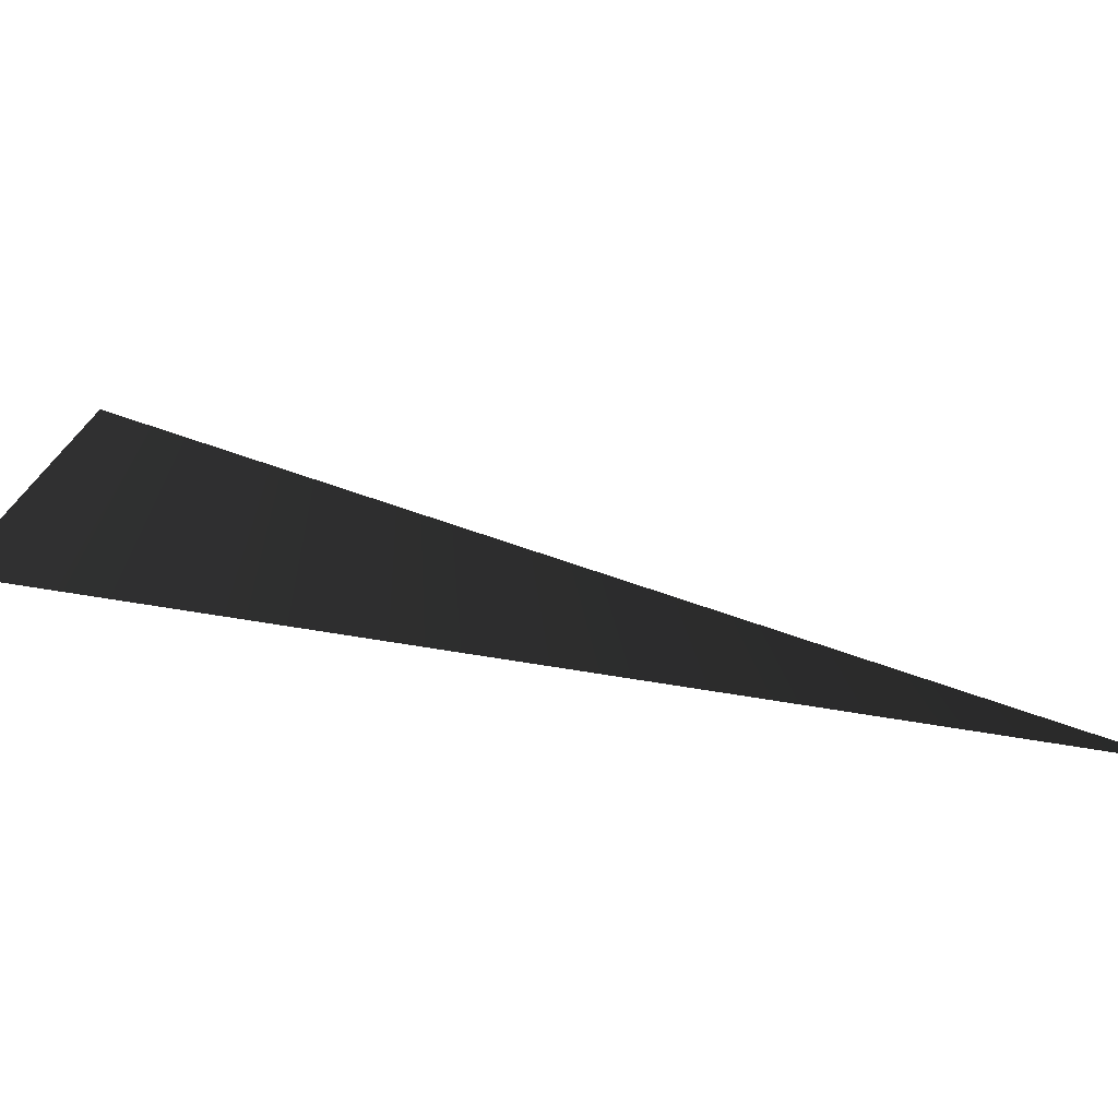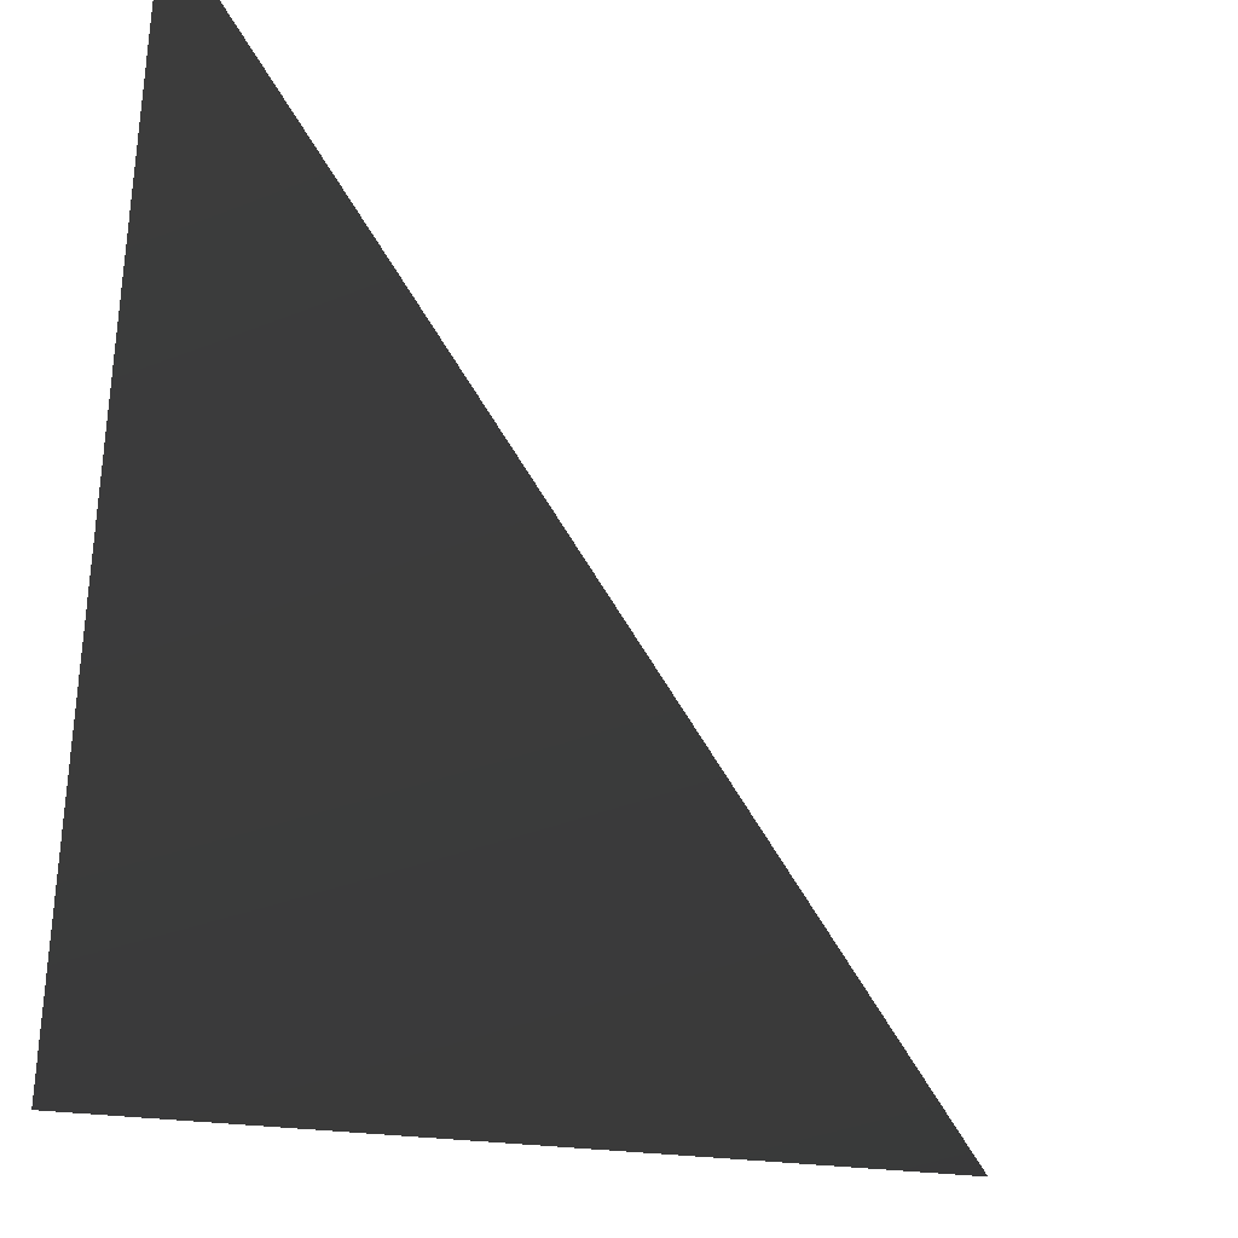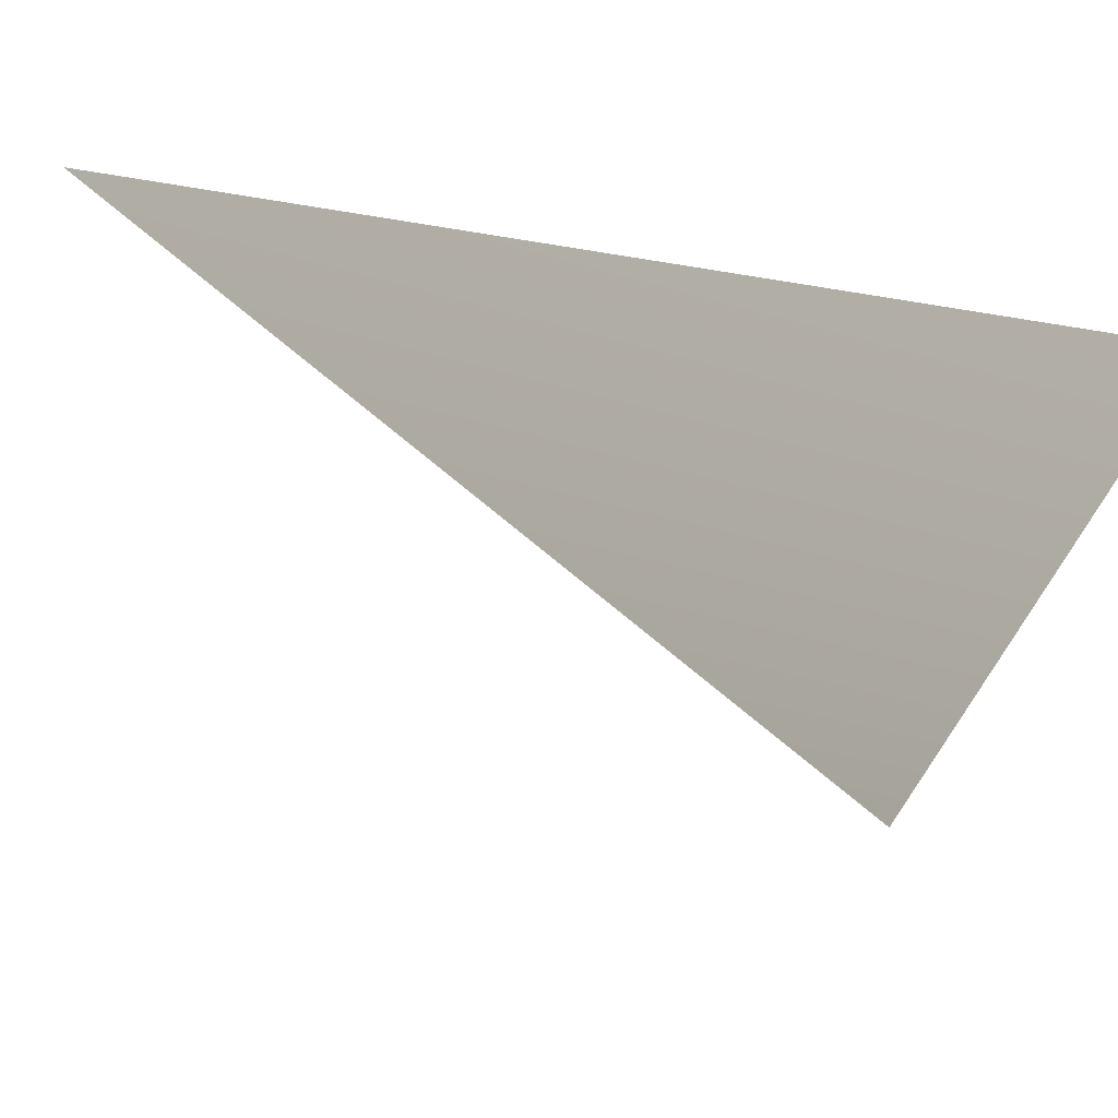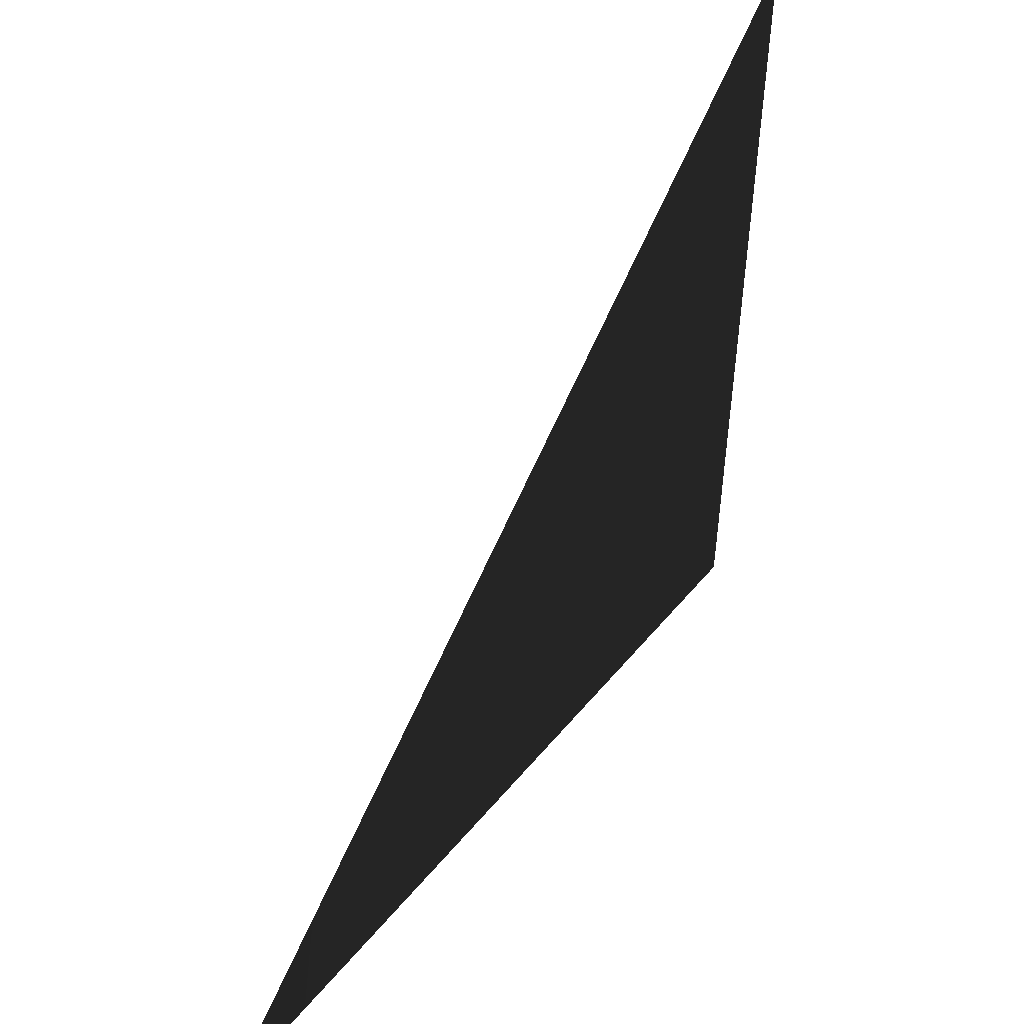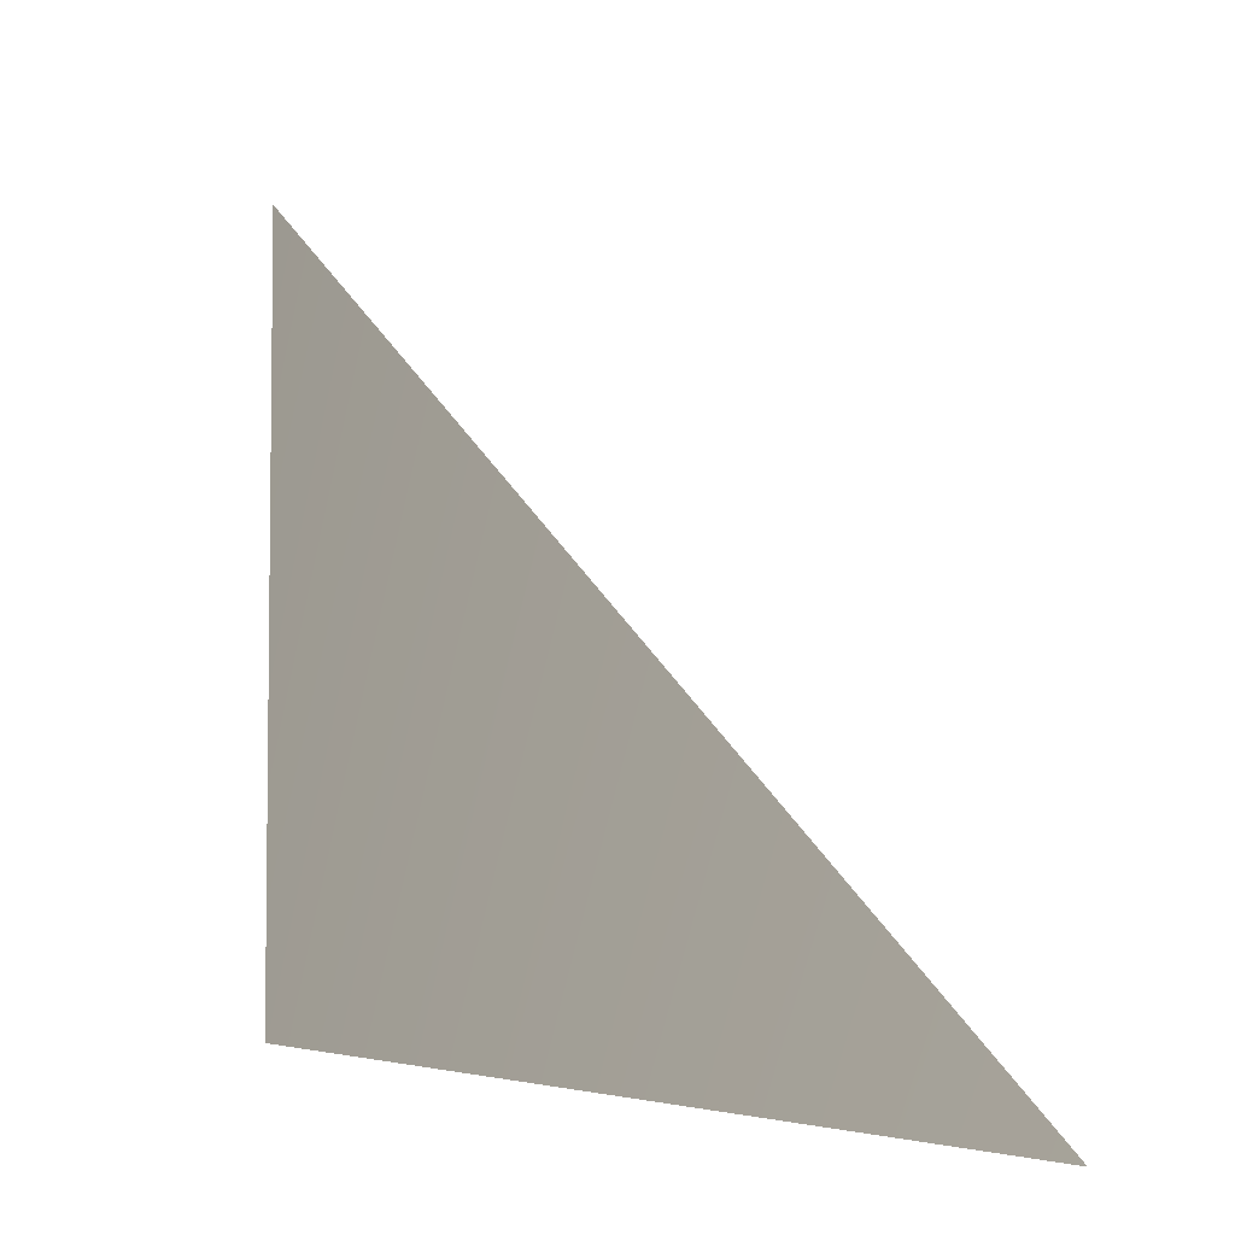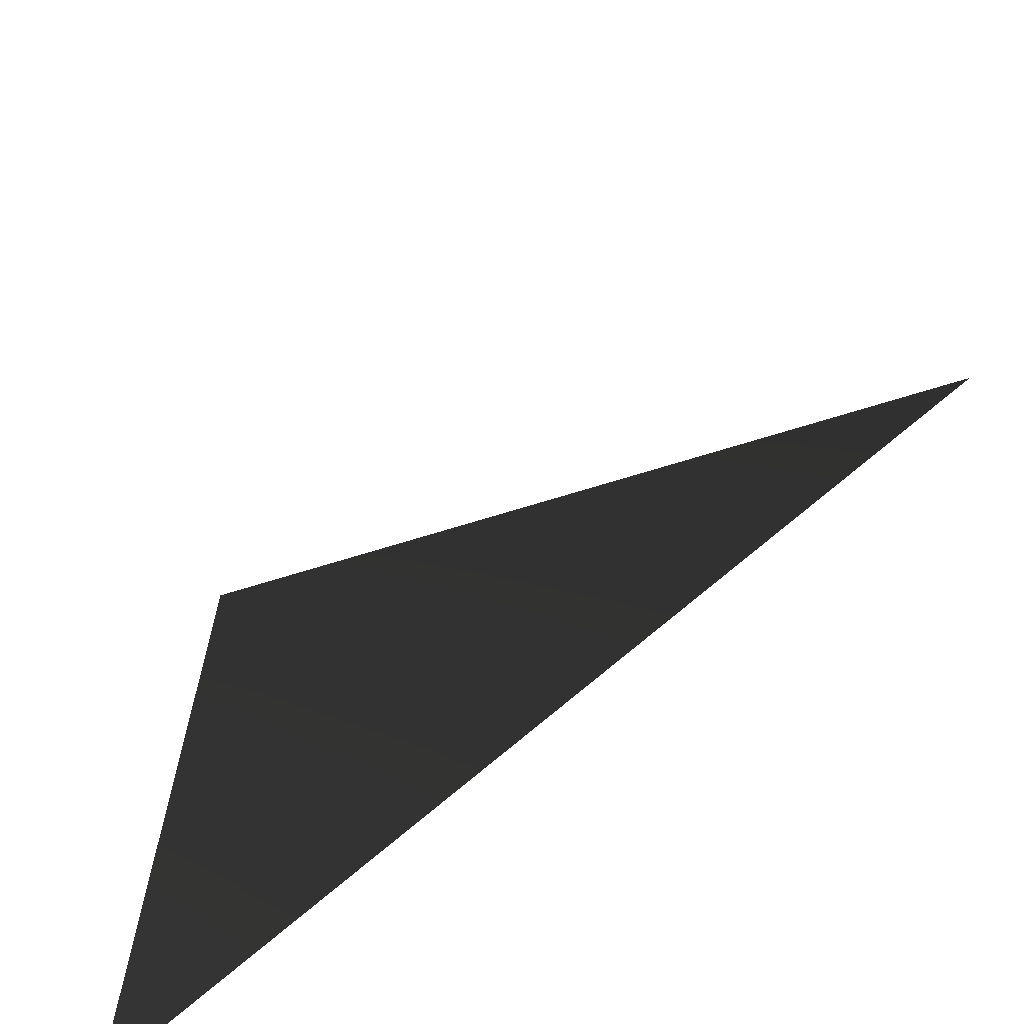
<metadata>
{"format":"obj","ext":"obj","renderer":"f3d","projection":"perspective","resolution":1024,"background":"white","views":[{"elev":-76.4,"azim":125.6,"up":"+Z"},{"elev":-18.4,"azim":-103.2,"up":"+Y"},{"elev":-71.4,"azim":80.2,"up":"+Y"},{"elev":37.8,"azim":-102.5,"up":"+Z"},{"elev":-0.6,"azim":-178.8,"up":"+Z"},{"elev":31.2,"azim":-178.2,"up":"+Y"}]}
</metadata>
<code>
v  100 628 224
v  522 184 717
v  524 200 220
g sponza_00
f 1 2 3

</code>
